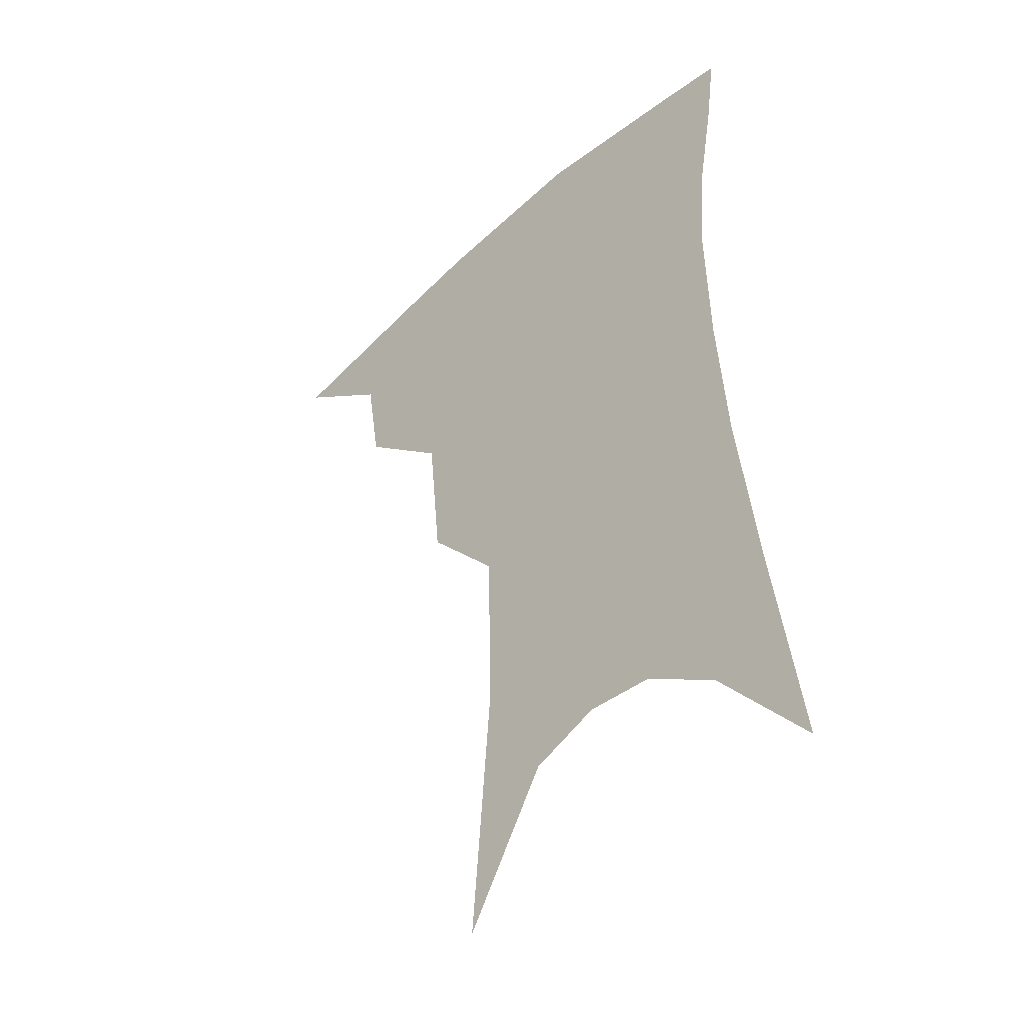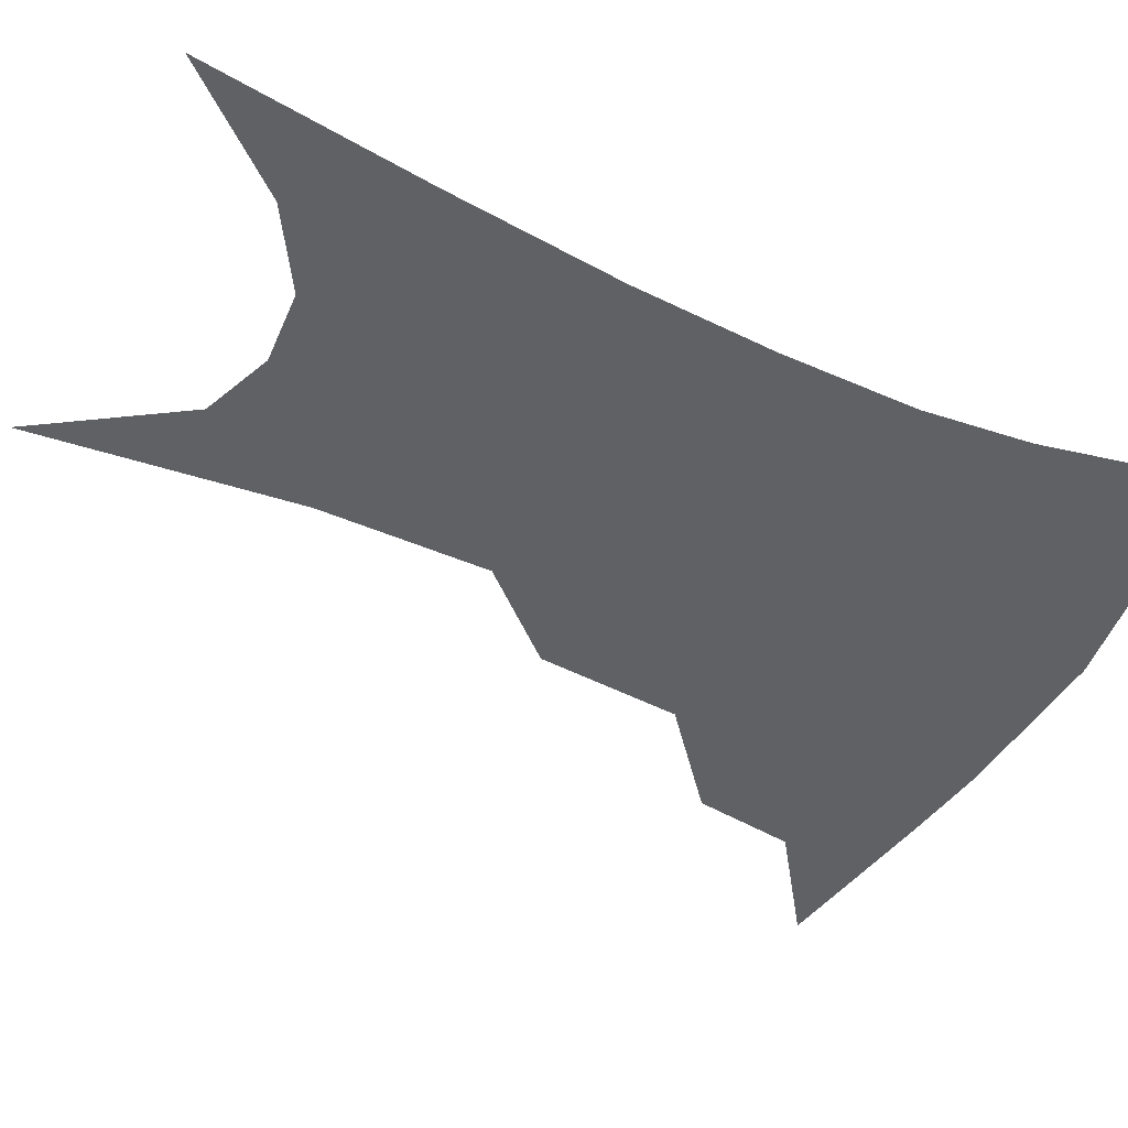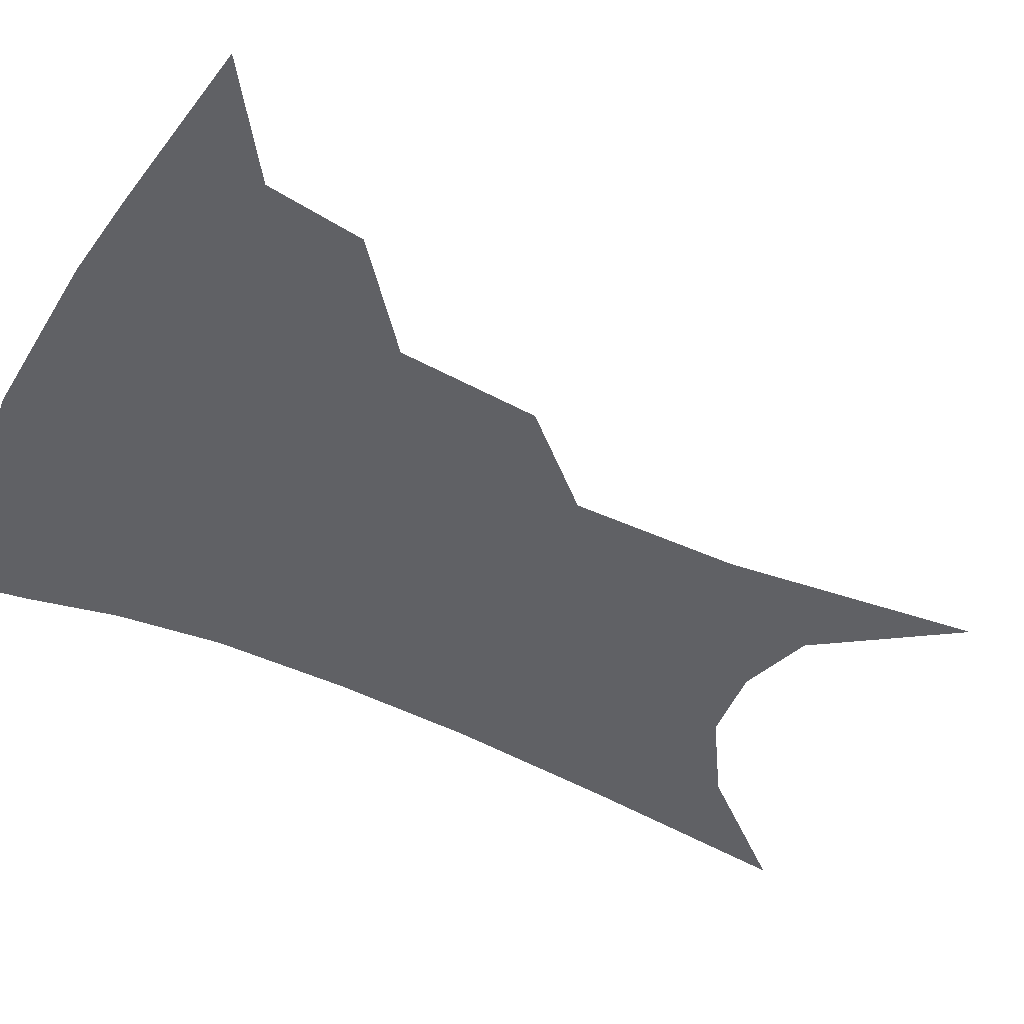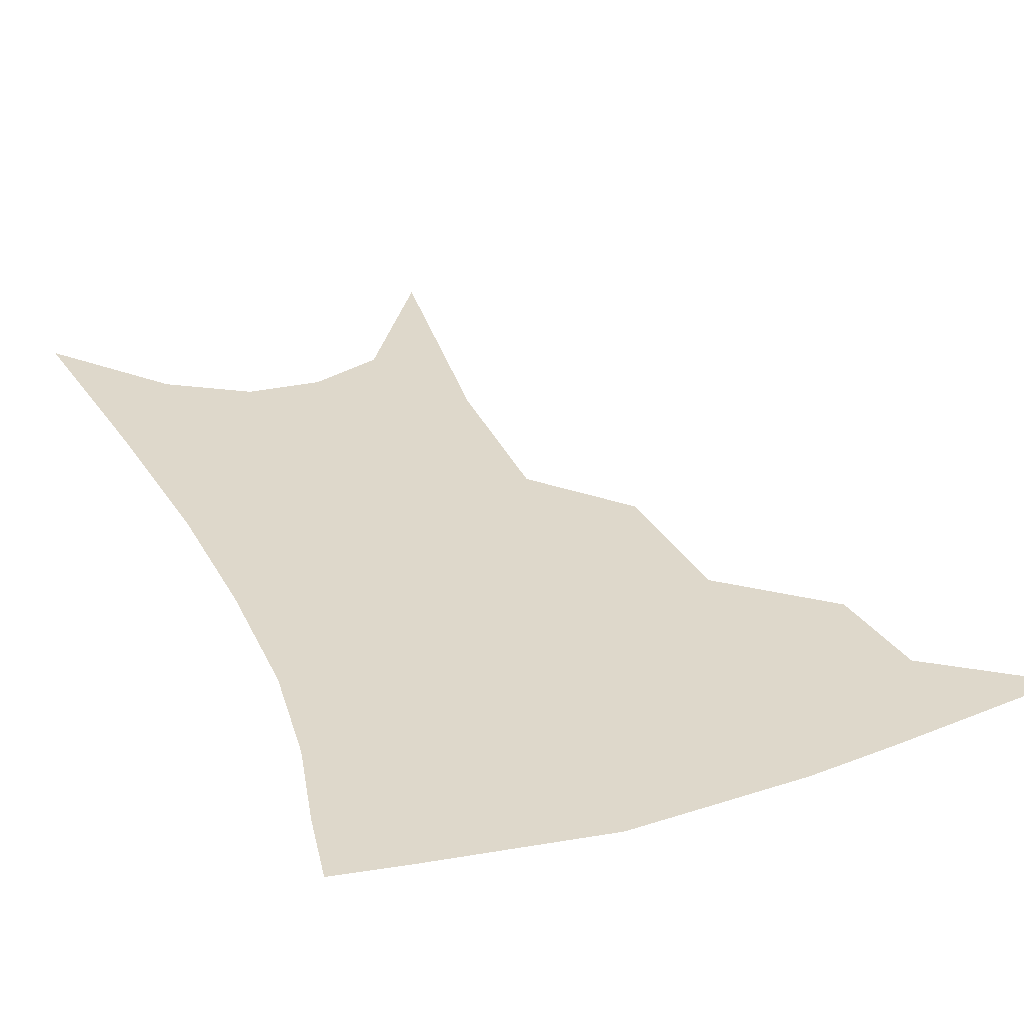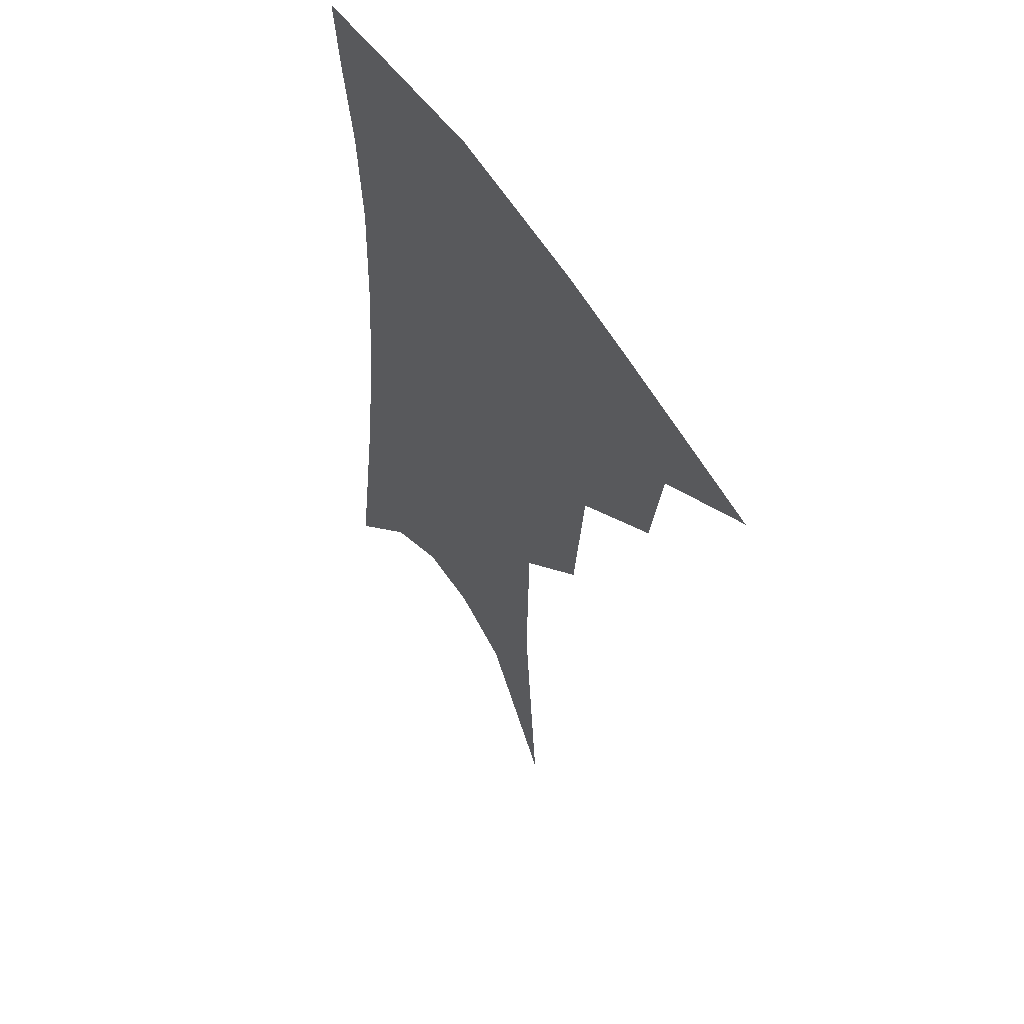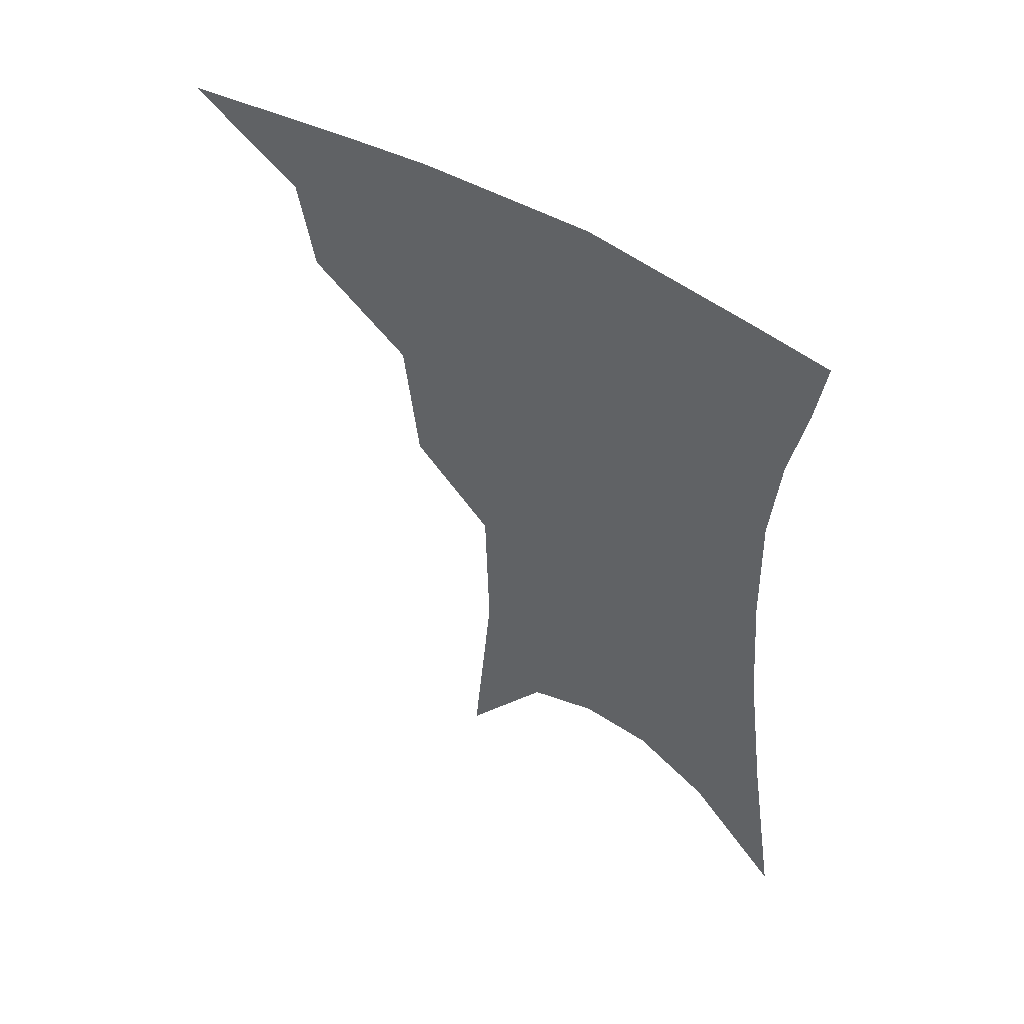
<metadata>
{"format":"obj","ext":"obj","renderer":"f3d","projection":"perspective","resolution":1024,"background":"white","views":[{"elev":-42.0,"azim":45.8,"up":"+Y"},{"elev":-46.6,"azim":65.1,"up":"+Z"},{"elev":-49.3,"azim":-115.2,"up":"+Z"},{"elev":31.6,"azim":160.4,"up":"+Z"},{"elev":55.9,"azim":-122.5,"up":"+Y"},{"elev":55.4,"azim":33.1,"up":"+Y"}]}
</metadata>
<code>
v 476 343.9 0
v 511.1 295.6 0
v 506.5 323.6 0
v 501.4 348.6 0
v 543.3 233.2 0
v 539.2 273.5 0
v 534.5 303.2 0
v 530.7 328.8 0
v 526 353.2 0
v 561.3 87.71 0
v 567.4 161.5 0
v 566.3 209.4 0
v 562.8 250.7 0
v 560.1 284.1 0
v 557.5 309.9 0
v 554.2 332.8 0
v 550.2 357.2 0
v 585.9 127.6 0
v 586.5 179.5 0
v 584.1 222.5 0
v 581.9 260.1 0
v 580.4 288.7 0
v 579.3 313.1 0
v 578.5 335.6 0
v 574.8 359.4 0
v 605.9 135.6 0
v 604.2 185.7 0
v 601.8 227.3 0
v 600.4 263.3 0
v 600.2 291.8 0
v 600.5 315.3 0
v 600.5 336.9 0
v 598 361.4 0
v 626.2 134.7 0
v 621.9 188.4 0
v 619.5 228 0
v 618.7 261.4 0
v 619.2 290.4 0
v 620.7 315.1 0
v 622.1 337 0
v 623.1 358.8 0
v 648.3 121.8 0
v 641.4 179.5 0
v 638.3 219.8 0
v 637.2 254.8 0
v 637.5 288.4 0
v 640.1 314.5 0
v 643.2 335.8 0
v 645 356.5 0
v 676 90.96 0
v 666.7 152.7 0
v 660.4 201.4 0
v 657.2 241 0
v 656 279 0
v 658.3 308.9 0
v 662.9 333.7 0
v 665.5 353.9 0
v 721 361 0
f 3 4 1
f 6 7 2
f 2 7 3
f 7 8 3
f 3 8 4
f 8 9 4
f 12 13 5
f 5 13 6
f 13 14 6
f 6 14 7
f 14 15 7
f 7 15 8
f 15 16 8
f 8 16 9
f 16 17 9
f 10 18 11
f 18 19 11
f 11 19 12
f 19 20 12
f 12 20 13
f 20 21 13
f 13 21 14
f 21 22 14
f 14 22 15
f 22 23 15
f 15 23 16
f 23 24 16
f 16 24 17
f 24 25 17
f 18 26 19
f 26 27 19
f 19 27 20
f 27 28 20
f 20 28 21
f 28 29 21
f 21 29 22
f 29 30 22
f 22 30 23
f 30 31 23
f 23 31 24
f 31 32 24
f 24 32 25
f 32 33 25
f 26 34 27
f 34 35 27
f 27 35 28
f 35 36 28
f 28 36 29
f 36 37 29
f 29 37 30
f 37 38 30
f 30 38 31
f 38 39 31
f 31 39 32
f 39 40 32
f 32 40 33
f 40 41 33
f 34 42 35
f 42 43 35
f 35 43 36
f 43 44 36
f 36 44 37
f 44 45 37
f 37 45 38
f 45 46 38
f 38 46 39
f 46 47 39
f 39 47 40
f 47 48 40
f 40 48 41
f 48 49 41
f 42 50 43
f 50 51 43
f 43 51 44
f 51 52 44
f 44 52 45
f 52 53 45
f 45 53 46
f 53 54 46
f 46 54 47
f 54 55 47
f 47 55 48
f 55 56 48
f 48 56 49
f 56 57 49

</code>
